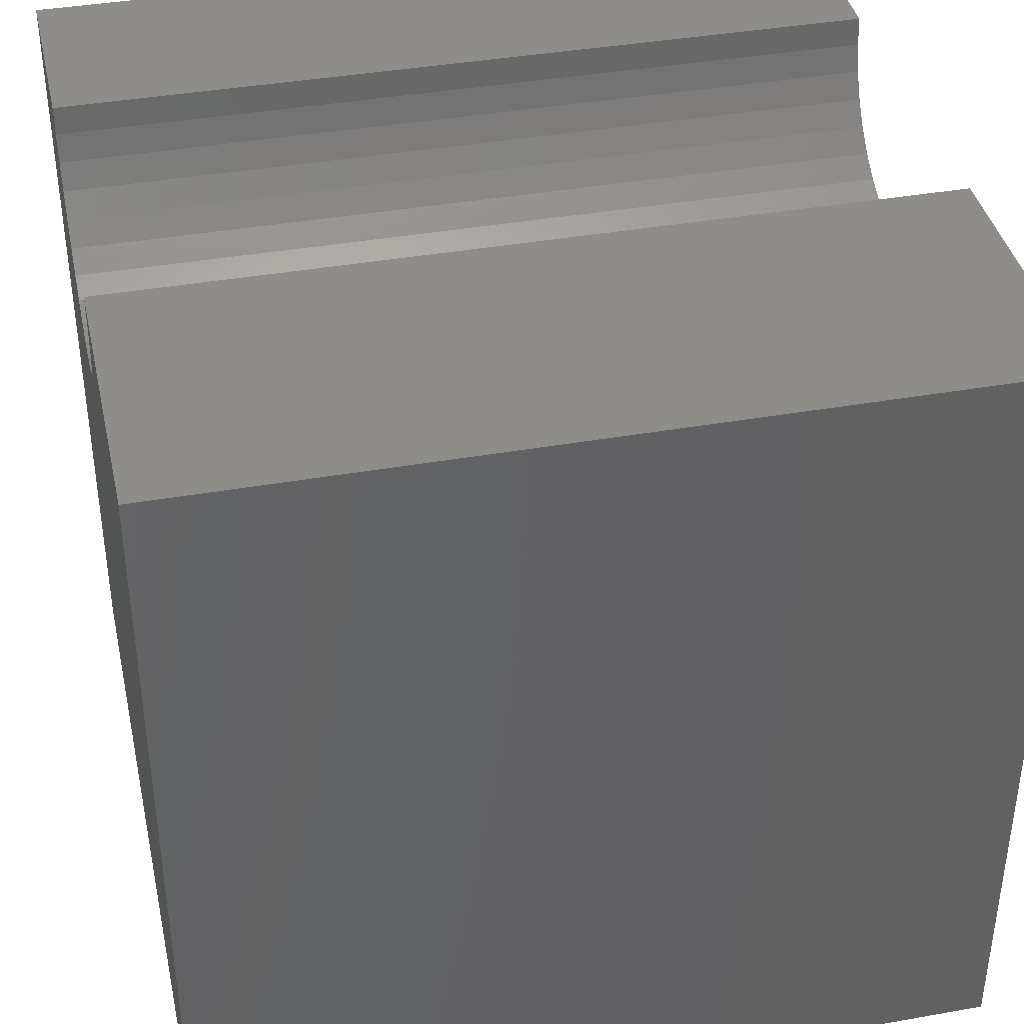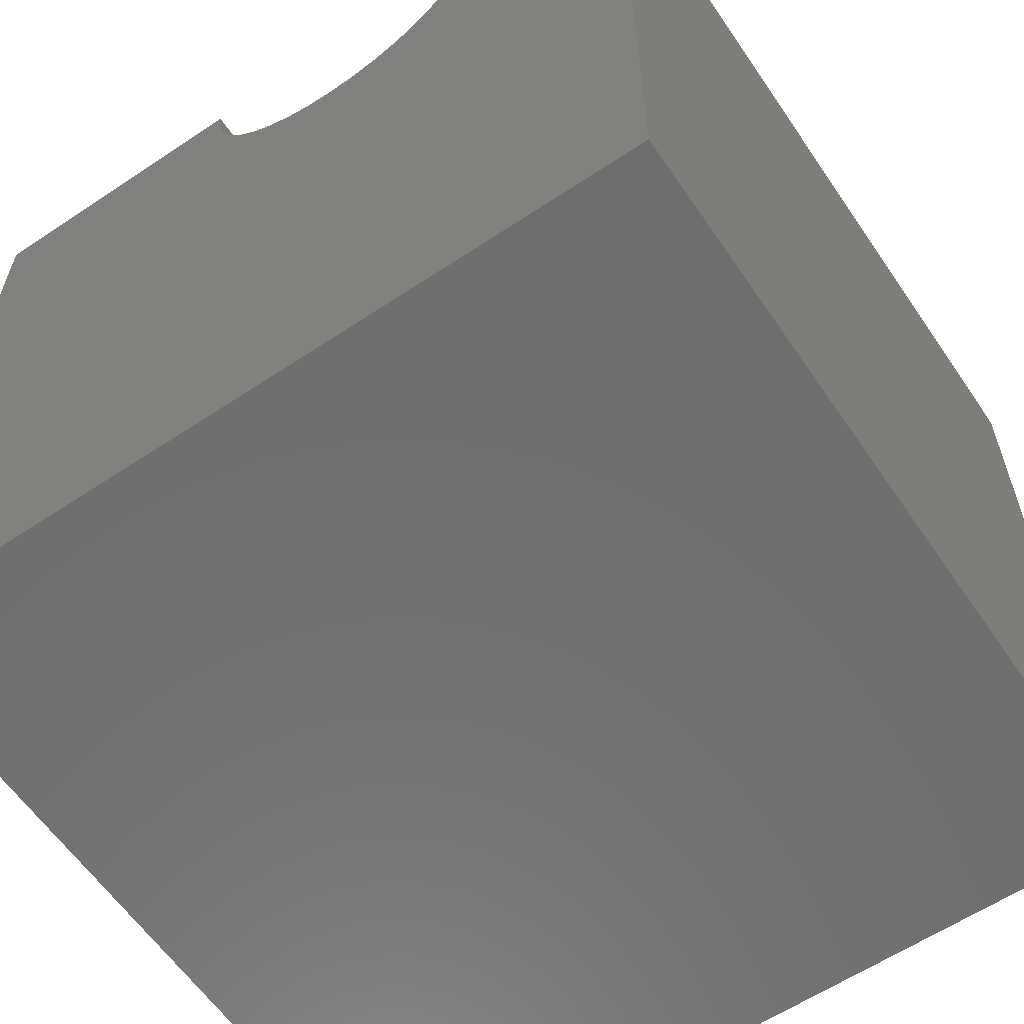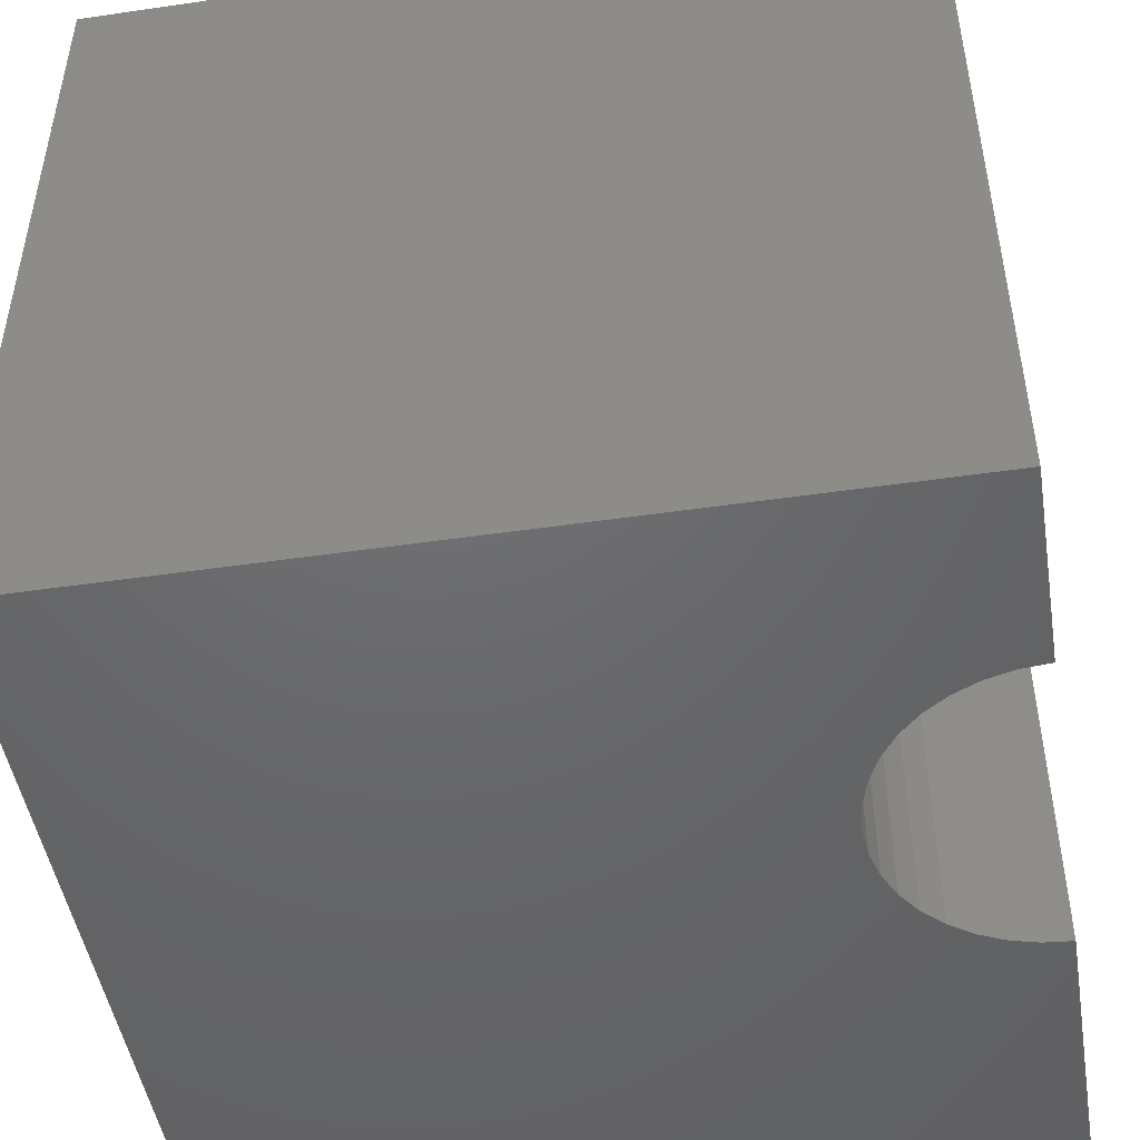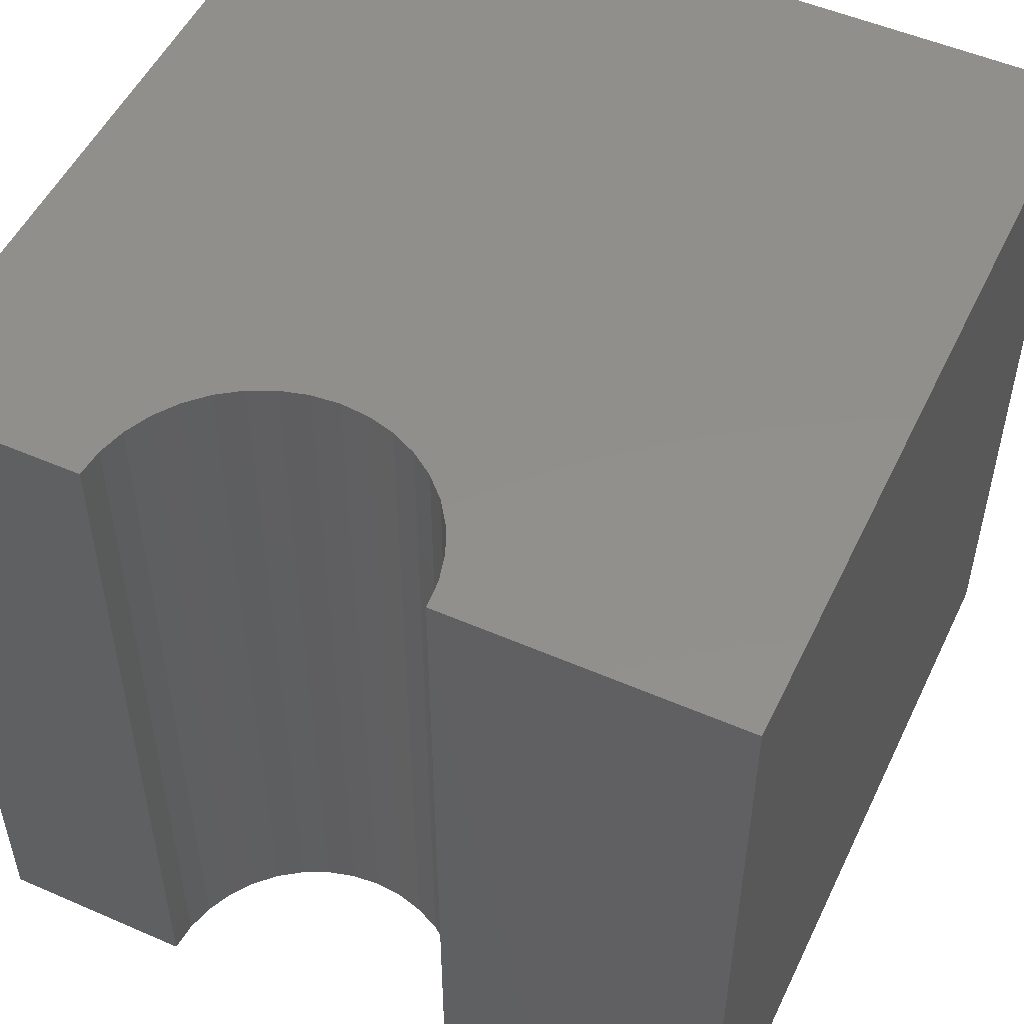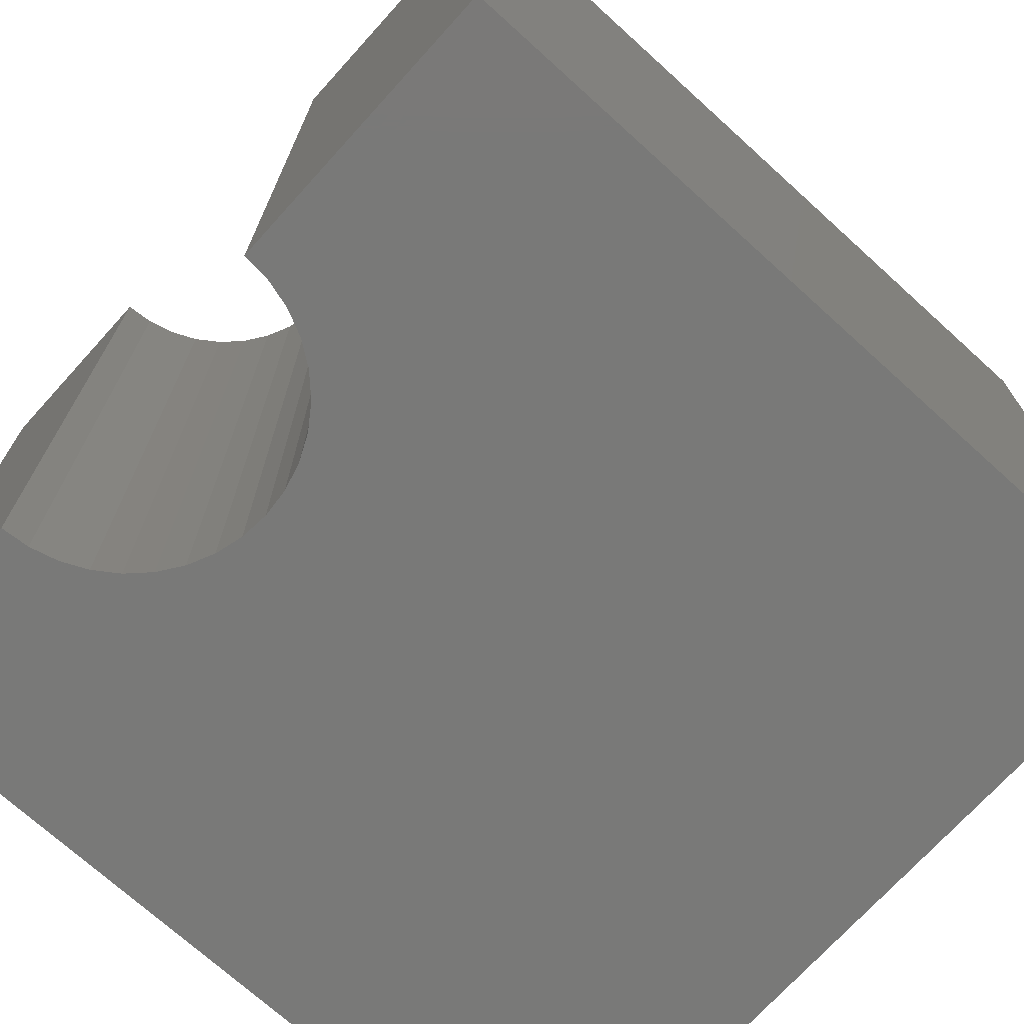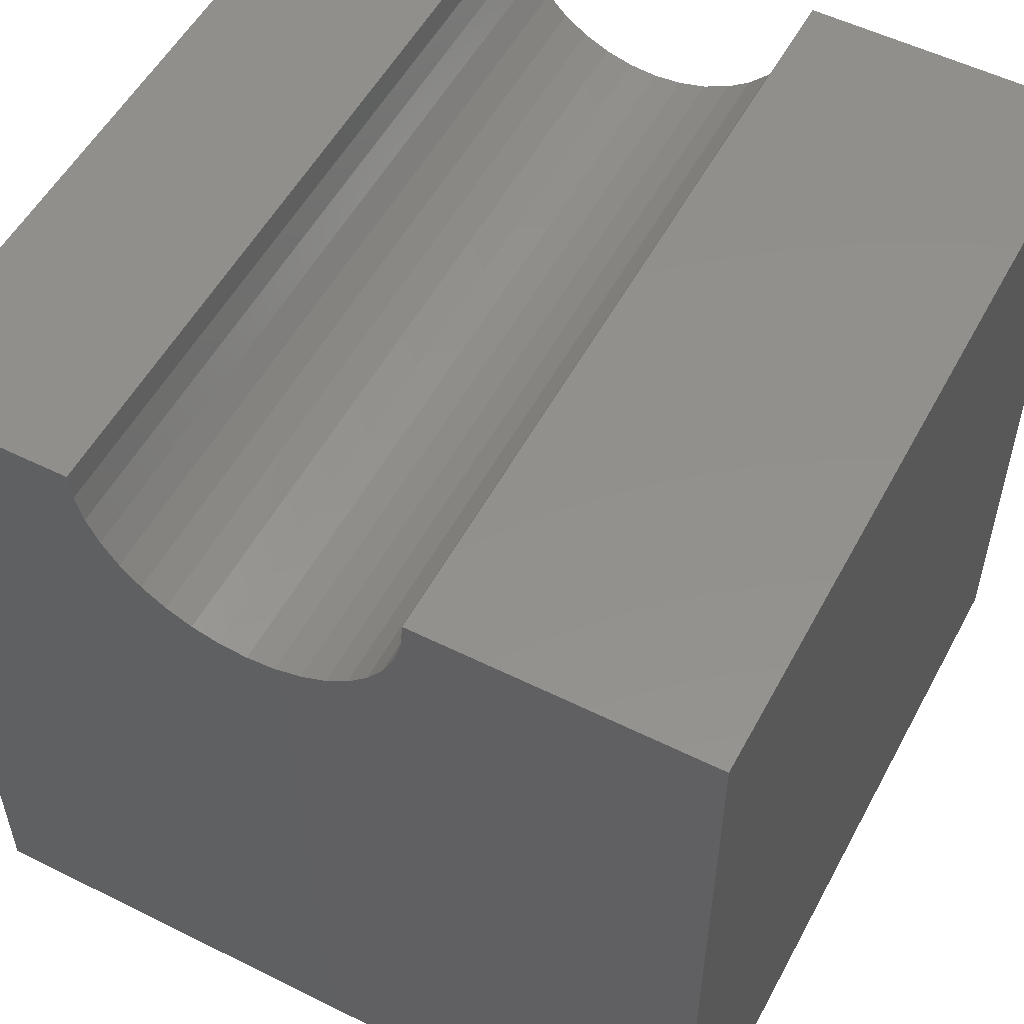
<metadata>
{"format":"stl","ext":"stl","renderer":"f3d","projection":"perspective","resolution":1024,"background":"white","views":[{"elev":39.5,"azim":77.6,"up":"+Z"},{"elev":-60.7,"azim":-145.8,"up":"+Z"},{"elev":-47.9,"azim":-80.7,"up":"+Y"},{"elev":51.9,"azim":25.2,"up":"+Y"},{"elev":-72.0,"azim":47.8,"up":"+Y"},{"elev":53.8,"azim":27.9,"up":"+Z"}]}
</metadata>
<code>
# stl→obj: 46 verts, 88 faces
v 2.418 10 10
v 0 10 10
v 2.418 0 10
v 0 0 10
v 0 10 0
v 0 0 0
v 6.409 0 10
v 10 0 10
v 6.409 10 10
v 10 10 10
v 10 10 0
v 10 0 0
v 6.378 10 9.654
v 5.096 10 8.125
v 5.411 10 8.272
v 5.696 10 8.472
v 2.885 10 8.717
v 3.131 10 8.472
v 3.416 10 8.272
v 3.731 10 8.125
v 5.942 10 8.717
v 6.141 10 9.002
v 6.288 10 9.318
v 2.448 10 9.654
v 2.538 10 9.318
v 2.685 10 9.002
v 4.067 10 8.035
v 4.413 10 8.005
v 4.76 10 8.035
v 2.448 0 9.654
v 6.141 0 9.002
v 6.288 0 9.318
v 6.378 0 9.654
v 5.942 0 8.717
v 5.696 0 8.472
v 5.411 0 8.272
v 5.096 0 8.125
v 4.76 0 8.035
v 4.413 0 8.005
v 4.067 0 8.035
v 3.731 0 8.125
v 3.416 0 8.272
v 3.131 0 8.472
v 2.885 0 8.717
v 2.685 0 9.002
v 2.538 0 9.318
f 1 2 3
f 3 2 4
f 2 5 4
f 4 5 6
f 7 8 9
f 9 8 10
f 11 10 12
f 12 10 8
f 5 11 6
f 6 11 12
f 13 9 10
f 14 15 11
f 11 15 16
f 17 18 5
f 5 18 19
f 5 19 20
f 16 21 11
f 11 21 22
f 11 22 10
f 10 22 23
f 10 23 13
f 1 24 2
f 2 24 25
f 2 25 5
f 5 25 26
f 5 26 17
f 20 27 5
f 5 27 28
f 5 28 11
f 11 28 29
f 11 29 14
f 30 3 4
f 31 12 32
f 32 12 8
f 32 8 33
f 33 8 7
f 31 34 12
f 12 34 35
f 12 35 36
f 36 37 12
f 12 37 38
f 12 38 6
f 6 38 39
f 6 39 40
f 40 41 6
f 6 41 42
f 6 42 43
f 43 44 6
f 6 44 45
f 6 45 4
f 4 45 46
f 4 46 30
f 7 9 13
f 7 13 33
f 33 13 23
f 33 23 32
f 32 23 22
f 32 22 31
f 31 22 21
f 31 21 34
f 34 21 16
f 34 16 35
f 35 16 15
f 35 15 36
f 36 15 14
f 36 14 37
f 37 14 29
f 37 29 38
f 38 29 28
f 38 28 39
f 39 28 27
f 39 27 40
f 40 27 20
f 40 20 41
f 41 20 19
f 41 19 42
f 42 19 18
f 42 18 43
f 43 18 17
f 43 17 44
f 44 17 26
f 44 26 45
f 45 26 25
f 45 25 46
f 46 25 24
f 46 24 30
f 30 24 1
f 30 1 3

</code>
